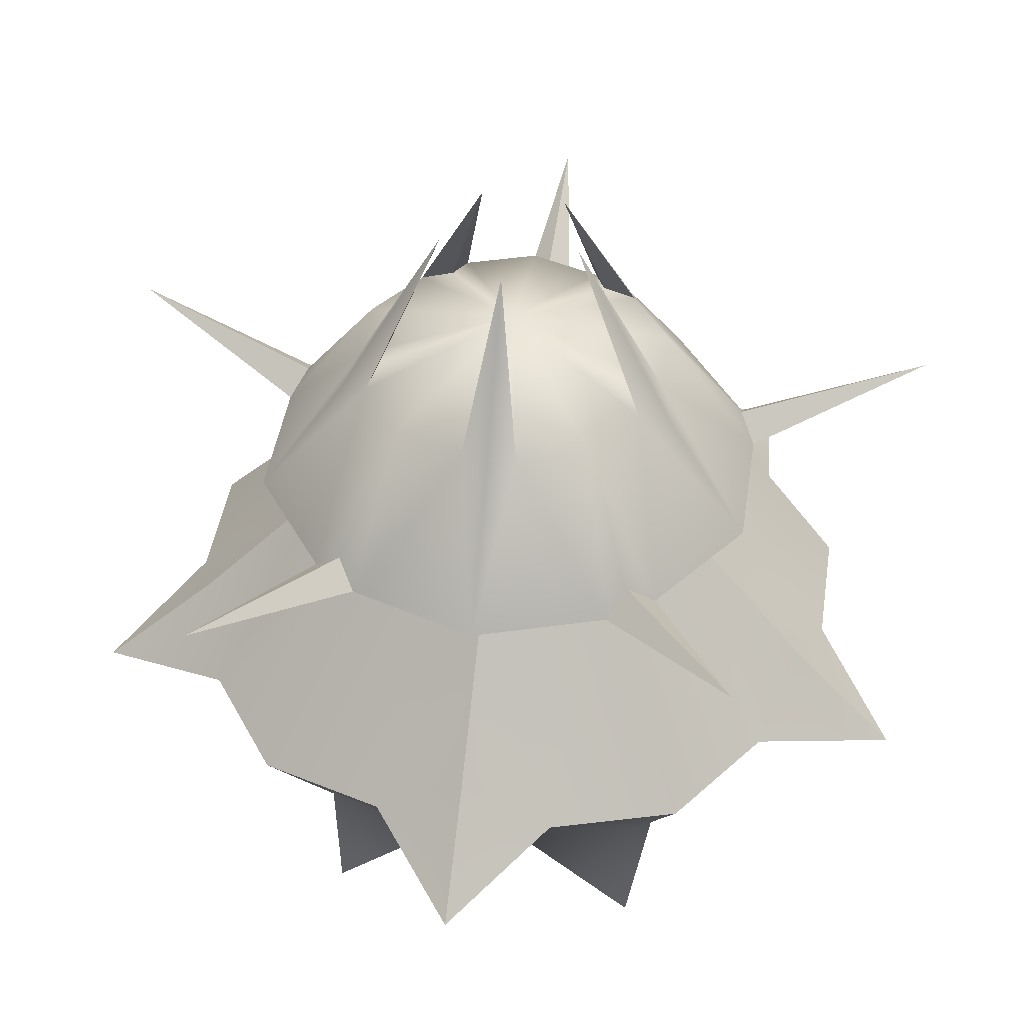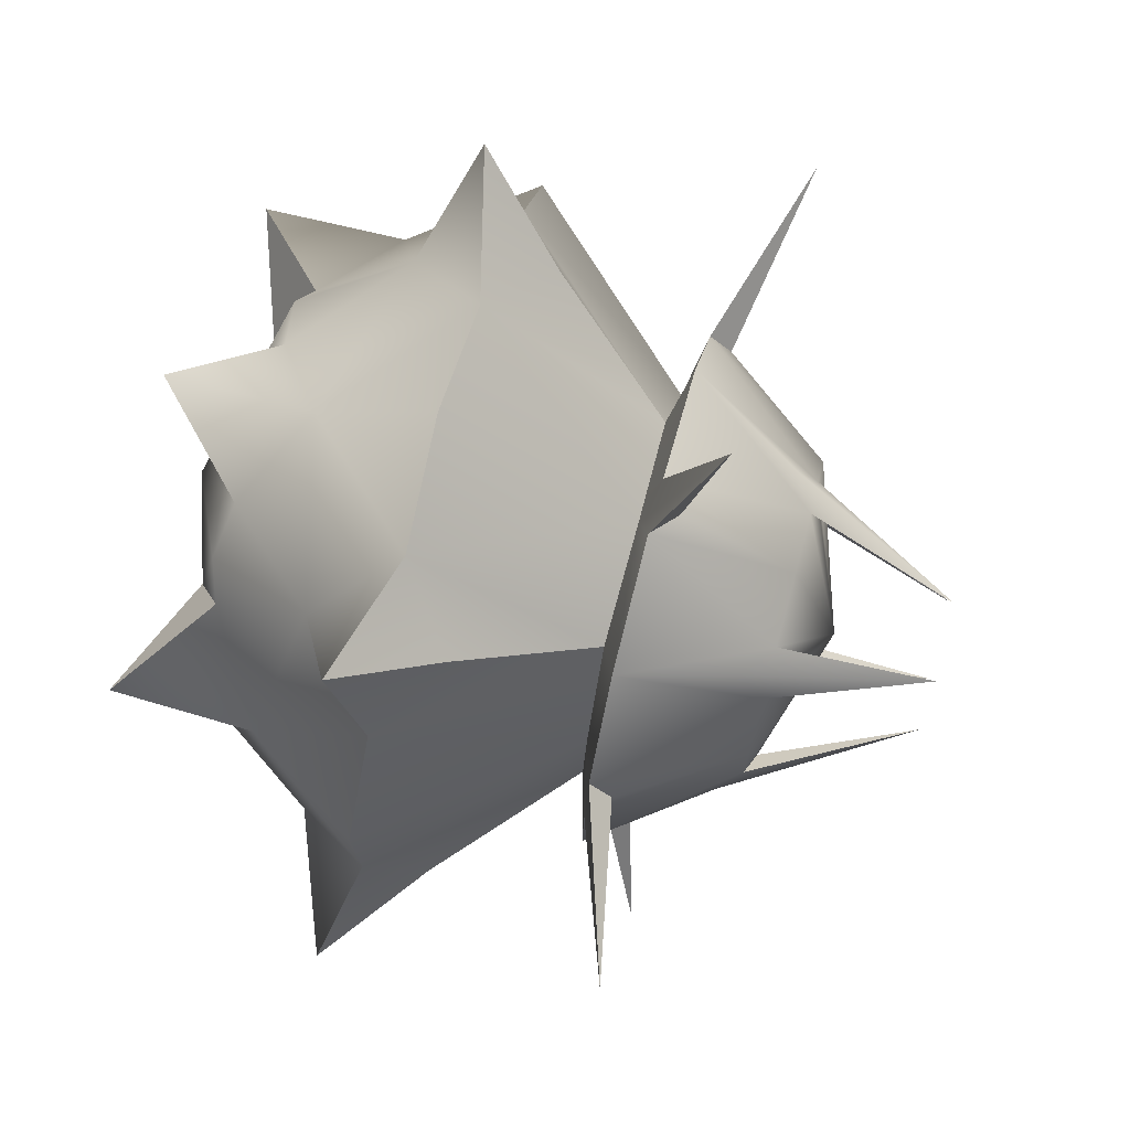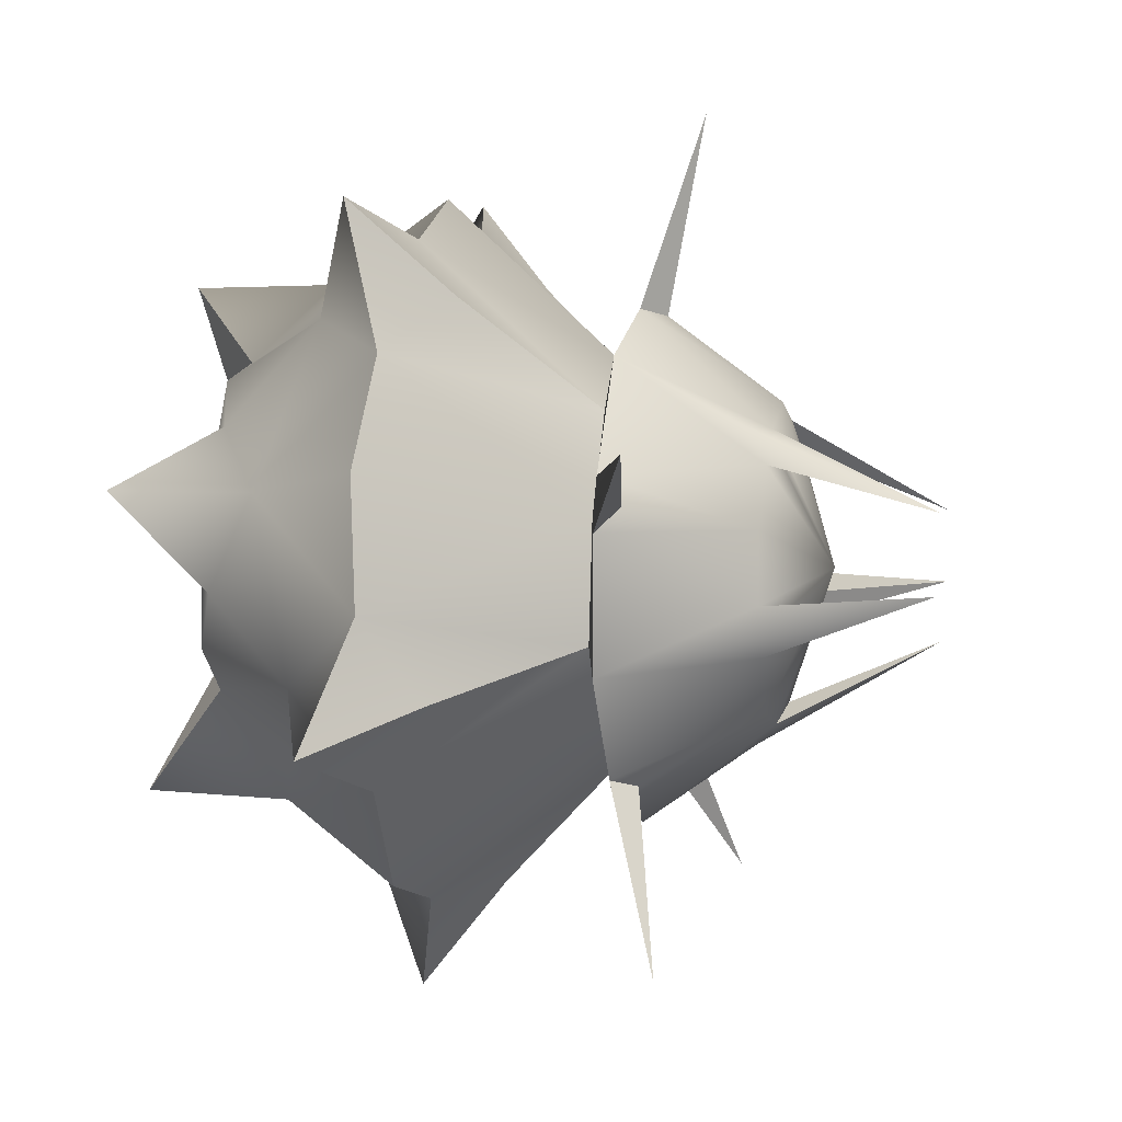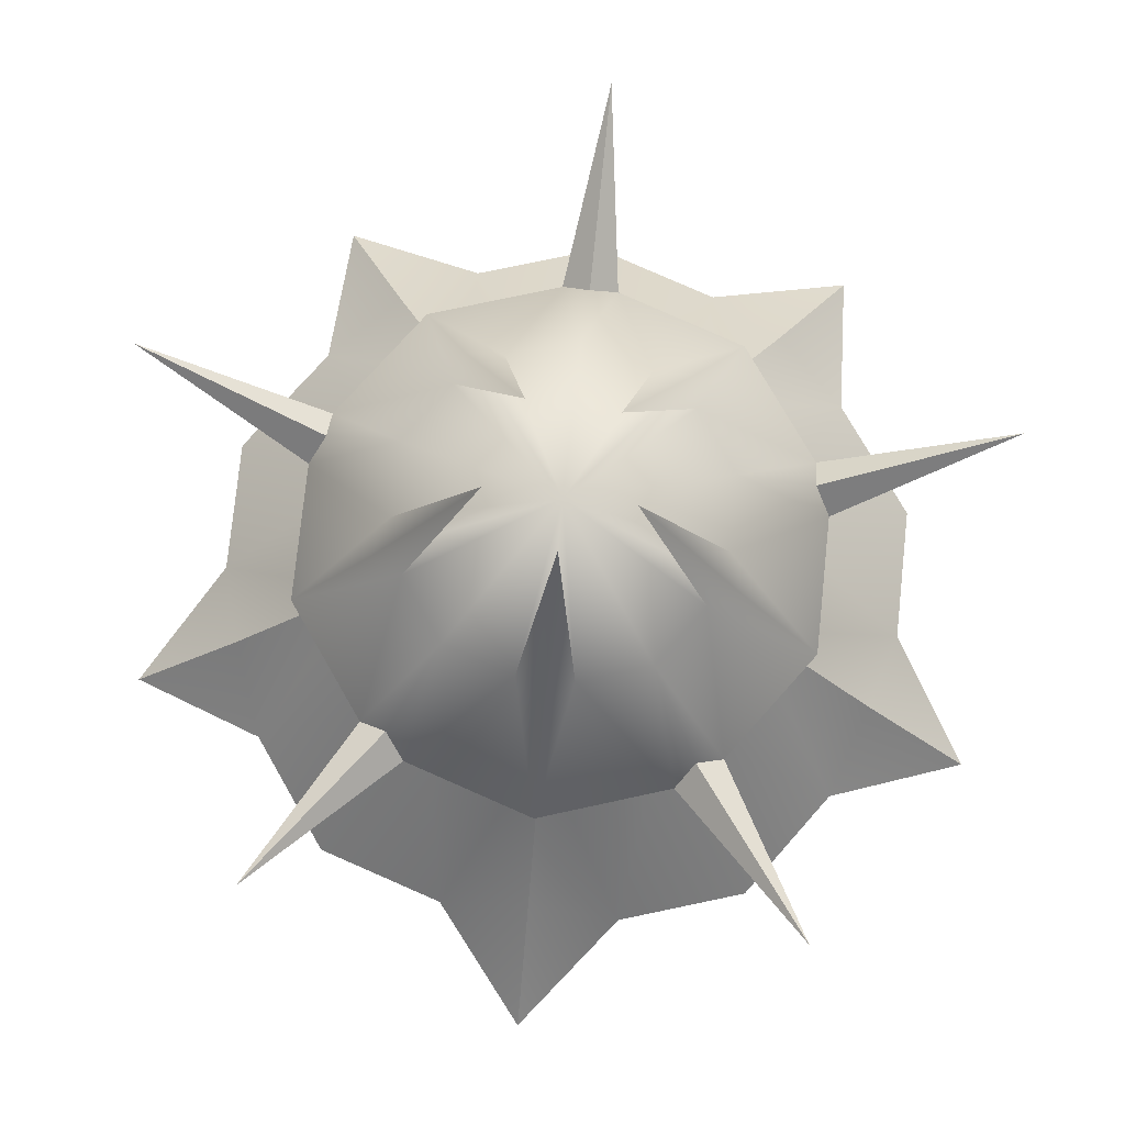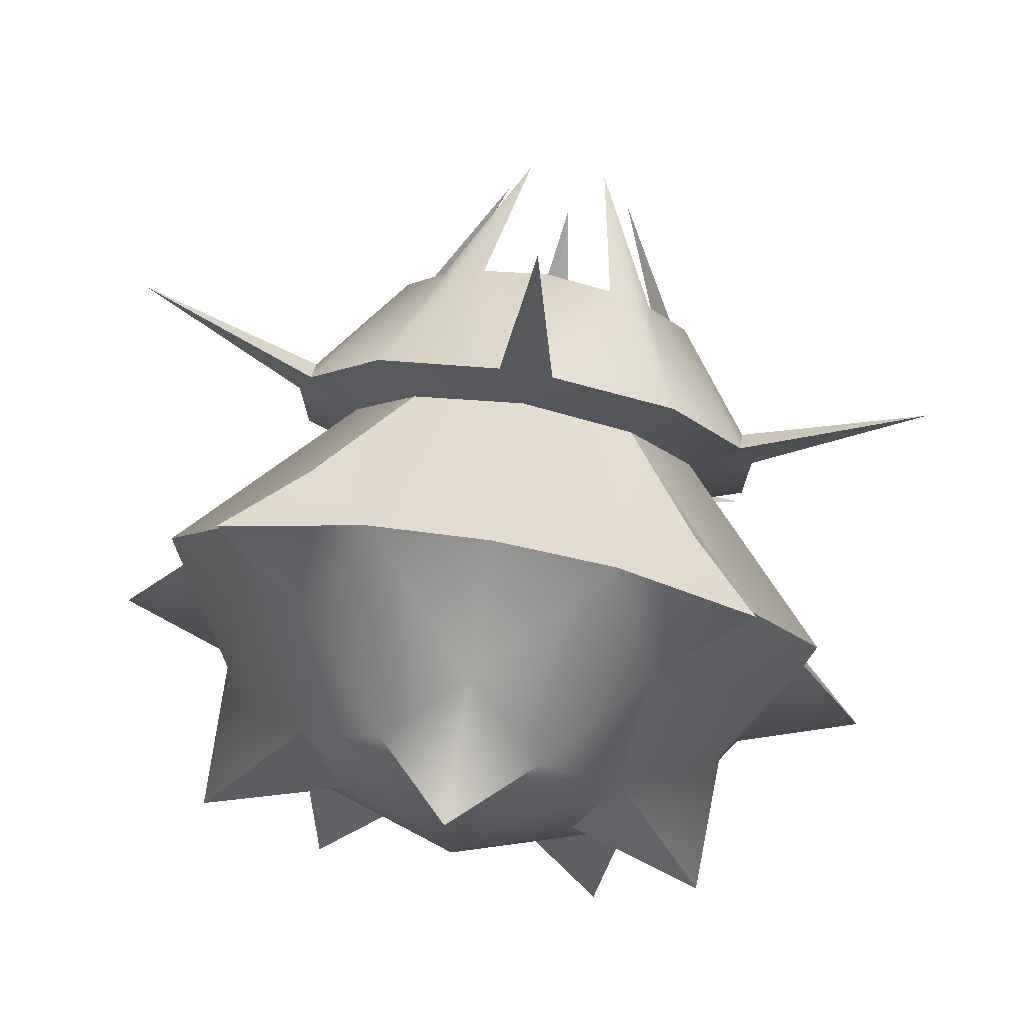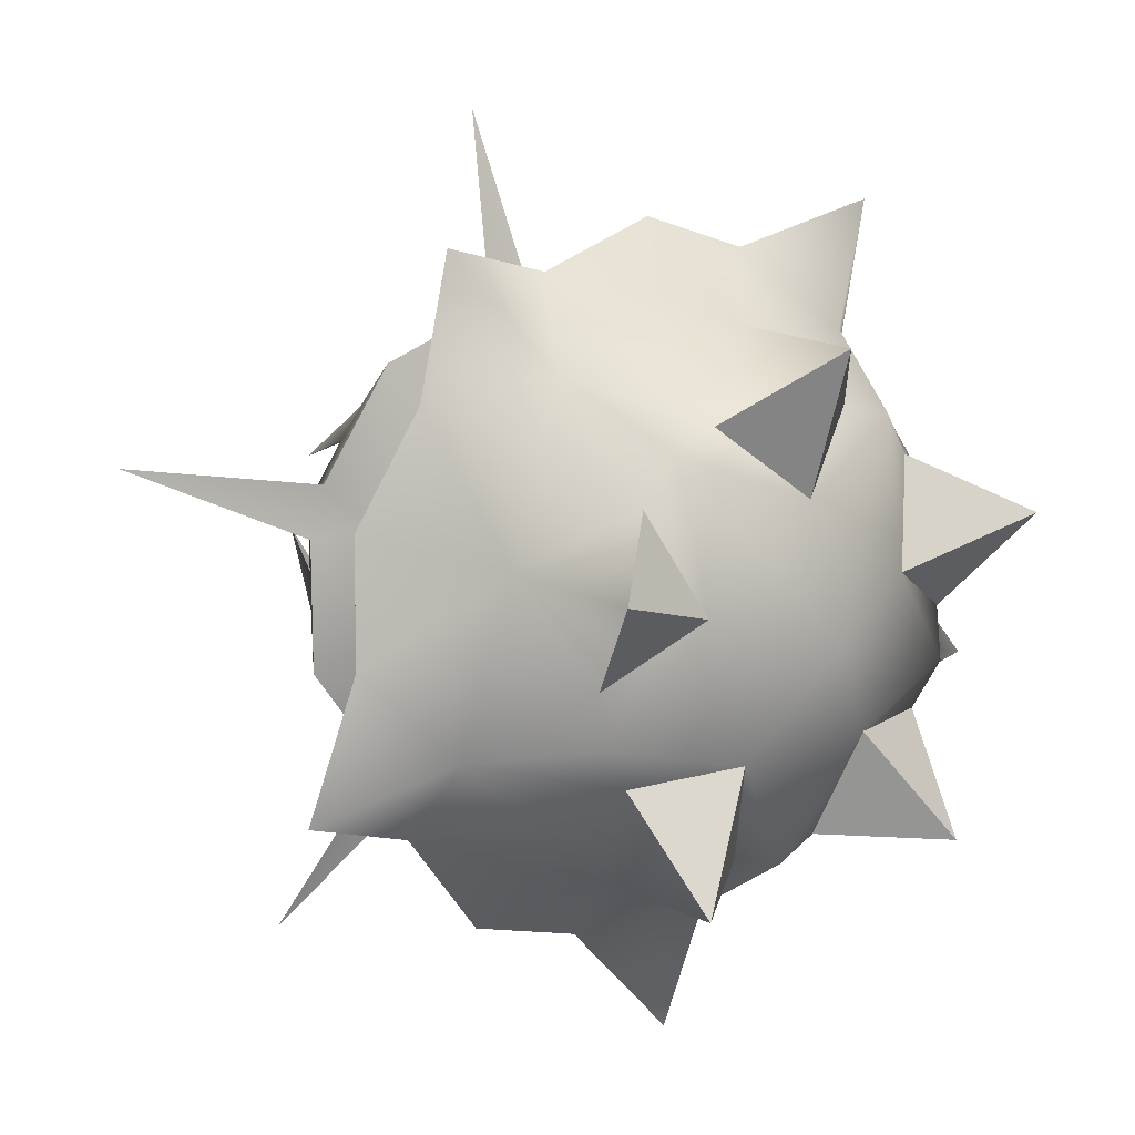
<metadata>
{"format":"obj","ext":"obj","renderer":"f3d","projection":"perspective","resolution":1024,"background":"white","views":[{"elev":44.6,"azim":-171.6,"up":"+Y"},{"elev":73.0,"azim":105.0,"up":"+Z"},{"elev":6.3,"azim":102.6,"up":"+Z"},{"elev":78.1,"azim":-102.2,"up":"+Y"},{"elev":76.6,"azim":9.8,"up":"+Z"},{"elev":14.6,"azim":-40.5,"up":"+Z"}]}
</metadata>
<code>
g default
v 3.371 -1.819 0.1143
v 28.77 7.269 8.518
v 19.21 7.269 -21.41
v 3.627 13.73 -46.64
v -12.28 7.269 -21.55
v 47.49 52.58 -59.92
v 3.706 36.31 -62.32
v 35.09 93.99 44
v 41 90.98 12.56
v 54.97 93.99 -16.34
v 26.83 90.98 -31.8
v 3.664 93.99 -54.02
v -19.83 90.98 -31.99
v 35.17 122.5 10.63
v 23.2 122.5 -26.84
v 3.577 117.7 -36.79
v -16.23 122.5 -27.01
v 3.371 133.3 0.1144
v 37.3 15.28 29.22
v 41.63 15.28 -23.14
v 37.05 27.69 -45.71
v 14.15 15.28 -43.32
v -6.927 15.28 -43.43
v -29.94 27.69 -45.98
v 43.33 64.68 55.4
v 68.37 64.68 -20.62
v 62.96 53.23 -38.19
v 22.12 53.23 -68.18
v 3.735 64.68 -68.09
v -14.65 53.23 -68.36
v 51.33 93.99 21.86
v 51.52 98.75 16.04
v 54.83 93.99 11.25
v 38.87 93.99 -38.74
v 33.4 98.75 -40.73
v 29.86 93.99 -45.36
v -22.62 93.99 -45.63
v -26.32 98.75 -40.97
v 19.64 124.3 23
v 30.06 124.3 -8.133
v 9.14 122.5 -31.49
v 3.531 124.3 -27.75
v -2.04 122.5 -31.55
v 56.67 -2.084 17.74
v 36.6 -2.084 -45.1
v -29.5 -2.084 -45.37
v 56.88 46.42 74.16
v 90.42 46.42 -27.66
v 3.853 46.42 -91.22
v 90.13 106.4 28.8
v 57.46 106.4 -73.5
v 3.464 154.9 -14.39
v 41.84 90.48 -12.15
v 27.01 90.48 32.83
v 3.594 90.48 -40.23
v 3.352 7.269 26.82
v -22.07 7.269 8.357
v -40.27 52.58 -60.27
v 3.352 90.98 39.71
v -28.48 93.99 43.91
v -34.32 90.98 12.34
v -48.15 93.99 -16.64
v 3.352 122.5 33.56
v -28.48 122.5 10.44
v 19.98 15.28 41.22
v -30.93 15.28 28.65
v -41.24 15.28 -3.413
v -34.77 15.28 -23.37
v -36.75 64.68 55.29
v -61.53 64.68 -20.98
v -56.02 53.23 -38.52
v 8.941 93.99 52.43
v 3.352 98.75 50.79
v -2.238 93.99 52.43
v -44.69 93.99 21.59
v -44.86 98.75 15.76
v -48.15 93.99 10.95
v -31.93 93.99 -38.96
v -13.2 124.3 22.66
v -23.11 124.3 -8.32
v 3.352 -2.084 56.21
v -50.02 -2.084 17.44
v -50.35 46.42 74.01
v -83.53 46.42 -28.13
v 3.352 106.4 91.45
v -83.53 106.4 28.33
v -50.14 106.4 -73.93
v -20.37 90.48 32.75
v -35.03 90.48 -12.37
v -13.7 15.28 41.49
v -21.98 53.23 66.24
v 3.352 52.58 74.6
v 3.352 27.69 56.97
v 28.68 53.23 66.24
v 39.95 36.31 50.73
v 30.77 13.73 38.02
v 58.24 53.23 44.94
v 74.13 52.58 23.51
v 57.39 27.69 17.98
v 48.04 15.28 -3.066
v 74.14 53.23 -3.164
v 62.88 36.31 -18.87
v 47.95 13.73 -14.1
v -41.13 13.73 -14.36
v -56.04 36.31 -19.2
v -67.38 53.23 -3.555
v -67.5 52.58 23.12
v -50.74 27.69 17.67
v -51.73 53.23 44.63
v -33.35 36.31 50.62
v -24.14 13.73 37.94
v 38.56 117.7 -11.1
v 35.24 122.5 -4.172
v 17.49 154.9 -3.63
v 31.84 122.5 -14.82
v 25 117.7 30.04
v 17.43 122.5 28.99
v 11.38 154.9 12.5
v 26.4 122.5 22.57
v -18.35 117.7 29.97
v -19.77 122.5 22.42
v -5.565 154.9 11.7
v -10.73 122.5 28.99
v -31.76 117.7 -11.31
v -25.02 122.5 -15
v -10.56 154.9 -3.75
v -28.48 122.5 -4.366
g ge_mission_tryker_bombe
f 96 1 2
f 2 19 96
f 2 1 103
f 103 100 2
f 103 1 3
f 3 20 103
f 3 1 4
f 4 22 3
f 4 1 5
f 5 23 4
f 21 6 27
f 21 27 102
f 20 21 102
f 20 102 103
f 22 4 7
f 21 22 7
f 21 7 28
f 21 28 6
f 24 58 30
f 24 30 7
f 23 24 7
f 23 7 4
f 9 31 8
f 8 54 9
f 53 10 33
f 33 9 53
f 11 34 10
f 10 53 11
f 55 12 36
f 36 11 55
f 13 37 12
f 12 55 13
f 31 32 14
f 31 14 119
f 8 31 119
f 8 119 116
f 14 32 33
f 113 14 33
f 113 33 10
f 113 10 112
f 34 35 15
f 34 15 115
f 10 34 115
f 10 115 112
f 12 16 41
f 36 12 41
f 36 41 15
f 36 15 35
f 37 38 17
f 37 17 43
f 12 37 43
f 12 43 16
f 119 14 18
f 18 39 119
f 113 40 18
f 18 14 113
f 115 15 18
f 18 40 115
f 41 42 18
f 18 15 41
f 43 17 18
f 18 42 43
f 2 44 19
f 19 44 99
f 99 44 100
f 100 44 2
f 3 45 20
f 20 45 21
f 21 45 22
f 22 45 3
f 5 46 23
f 23 46 24
f 25 47 97
f 97 47 95
f 102 48 101
f 101 48 26
f 26 48 27
f 27 48 102
f 7 49 28
f 28 49 29
f 29 49 30
f 30 49 7
f 9 50 31
f 31 50 32
f 32 50 33
f 33 50 9
f 11 51 34
f 34 51 35
f 35 51 36
f 36 51 11
f 13 87 37
f 37 87 38
f 16 52 41
f 41 52 42
f 42 52 43
f 43 52 16
f 27 6 11
f 27 11 53
f 27 53 26
f 101 26 53
f 101 53 9
f 101 9 98
f 97 98 9
f 97 9 54
f 97 54 25
f 55 29 30
f 30 58 13
f 55 30 13
f 11 6 28
f 55 11 28
f 55 28 29
f 96 65 56
f 56 1 96
f 56 90 111
f 111 1 56
f 111 66 57
f 57 1 111
f 57 67 104
f 104 1 57
f 104 68 5
f 5 1 104
f 68 104 105
f 71 58 24
f 105 71 24
f 68 105 24
f 59 54 8
f 8 72 59
f 88 59 74
f 74 60 88
f 61 88 60
f 60 75 61
f 89 61 77
f 77 62 89
f 13 89 62
f 62 78 13
f 8 116 117
f 63 73 72
f 117 63 72
f 8 117 72
f 123 120 60
f 123 60 74
f 74 73 63
f 123 74 63
f 60 120 121
f 64 76 75
f 121 64 75
f 60 121 75
f 77 76 64
f 77 64 127
f 127 124 62
f 77 127 62
f 62 124 125
f 17 38 78
f 125 17 78
f 62 125 78
f 117 39 18
f 18 63 117
f 123 63 18
f 18 79 123
f 121 79 18
f 18 64 121
f 127 64 18
f 18 80 127
f 125 80 18
f 18 17 125
f 56 65 81
f 65 93 81
f 93 90 81
f 90 56 81
f 57 66 82
f 66 108 82
f 108 67 82
f 67 57 82
f 5 68 46
f 68 24 46
f 25 94 47
f 94 95 47
f 110 91 83
f 91 69 83
f 69 109 83
f 109 110 83
f 105 106 84
f 106 70 84
f 70 71 84
f 71 105 84
f 59 72 85
f 72 73 85
f 73 74 85
f 74 59 85
f 61 75 86
f 75 76 86
f 76 77 86
f 77 61 86
f 13 78 87
f 78 38 87
f 109 69 88
f 109 88 61
f 109 61 107
f 91 92 59
f 91 59 88
f 91 88 69
f 94 25 54
f 94 54 59
f 94 59 92
f 13 58 71
f 89 13 71
f 89 71 70
f 89 70 106
f 106 107 61
f 89 106 61
f 93 92 91
f 93 91 110
f 90 93 110
f 90 110 111
f 65 96 95
f 93 65 95
f 93 95 94
f 93 94 92
f 99 98 97
f 99 97 95
f 19 99 95
f 19 95 96
f 100 103 102
f 101 98 99
f 102 101 99
f 100 102 99
f 108 107 106
f 108 106 105
f 67 108 105
f 67 105 104
f 66 111 110
f 108 66 110
f 108 110 109
f 108 109 107
f 112 114 113
f 113 114 40
f 40 114 115
f 115 114 112
f 116 118 117
f 117 118 39
f 39 118 119
f 119 118 116
f 120 122 121
f 121 122 79
f 79 122 123
f 123 122 120
f 124 126 125
f 125 126 80
f 80 126 127
f 127 126 124

</code>
